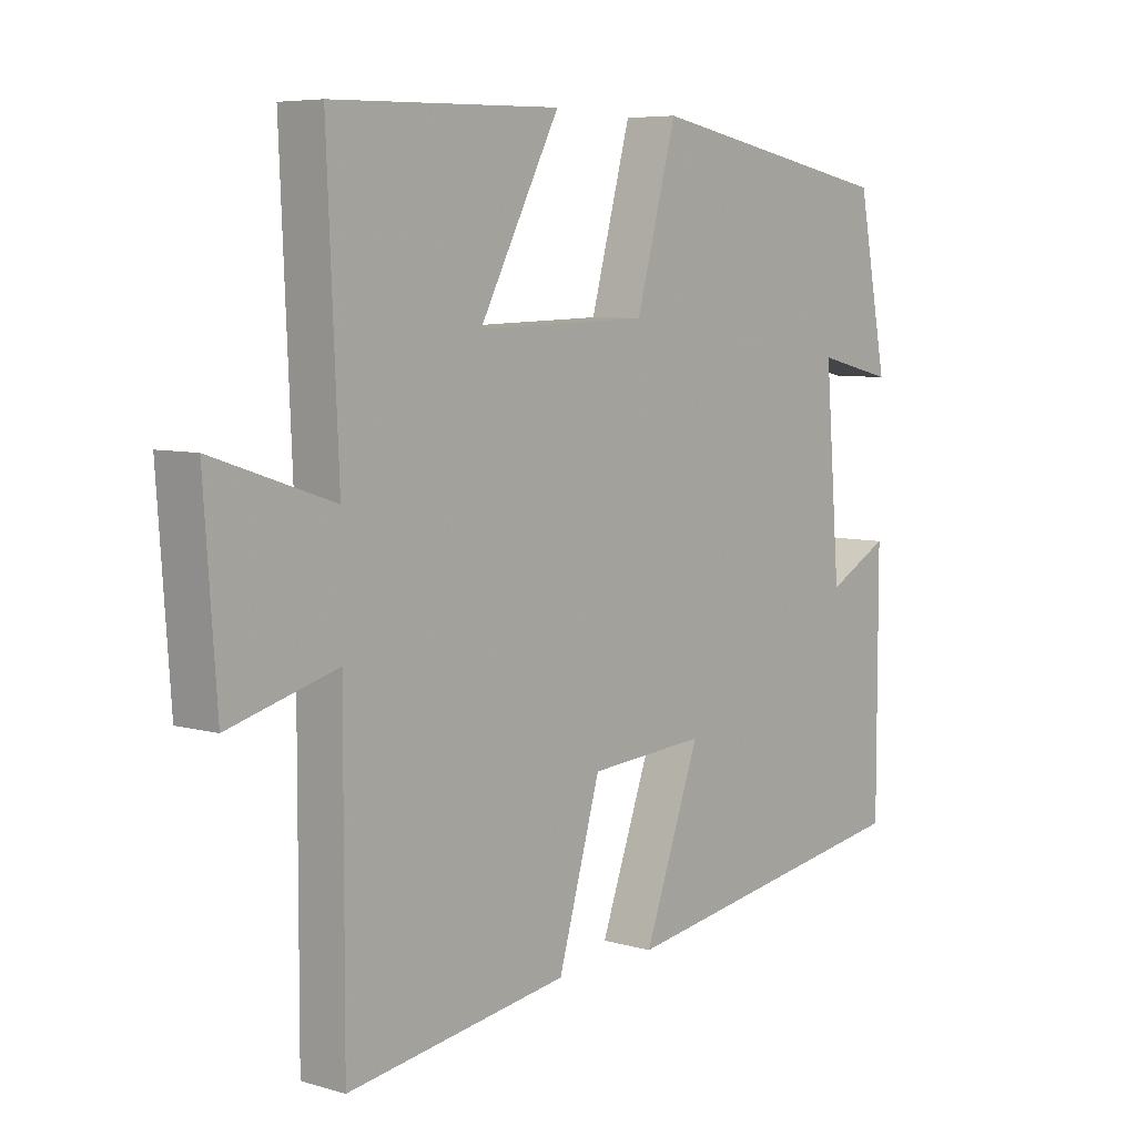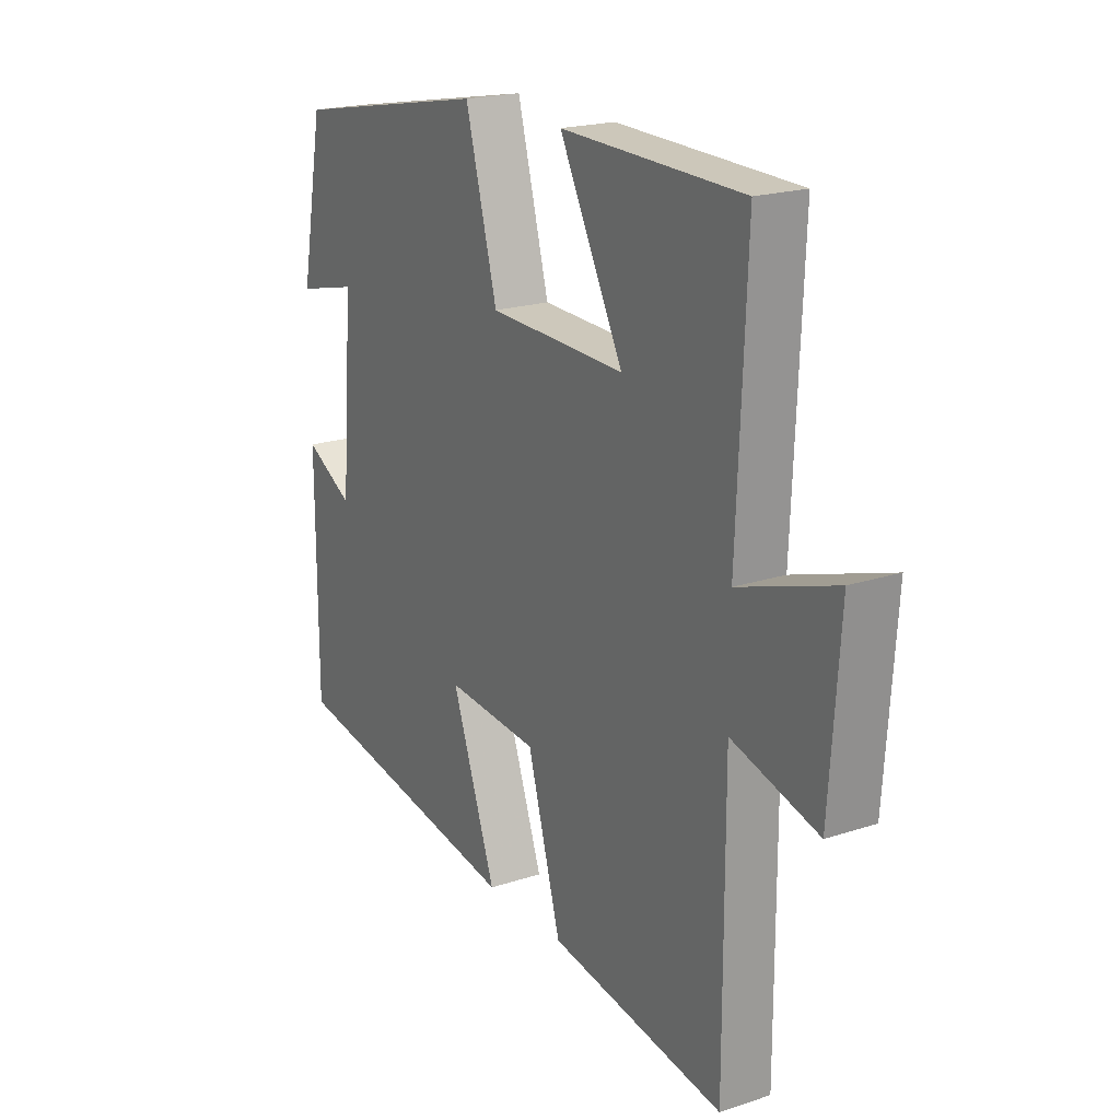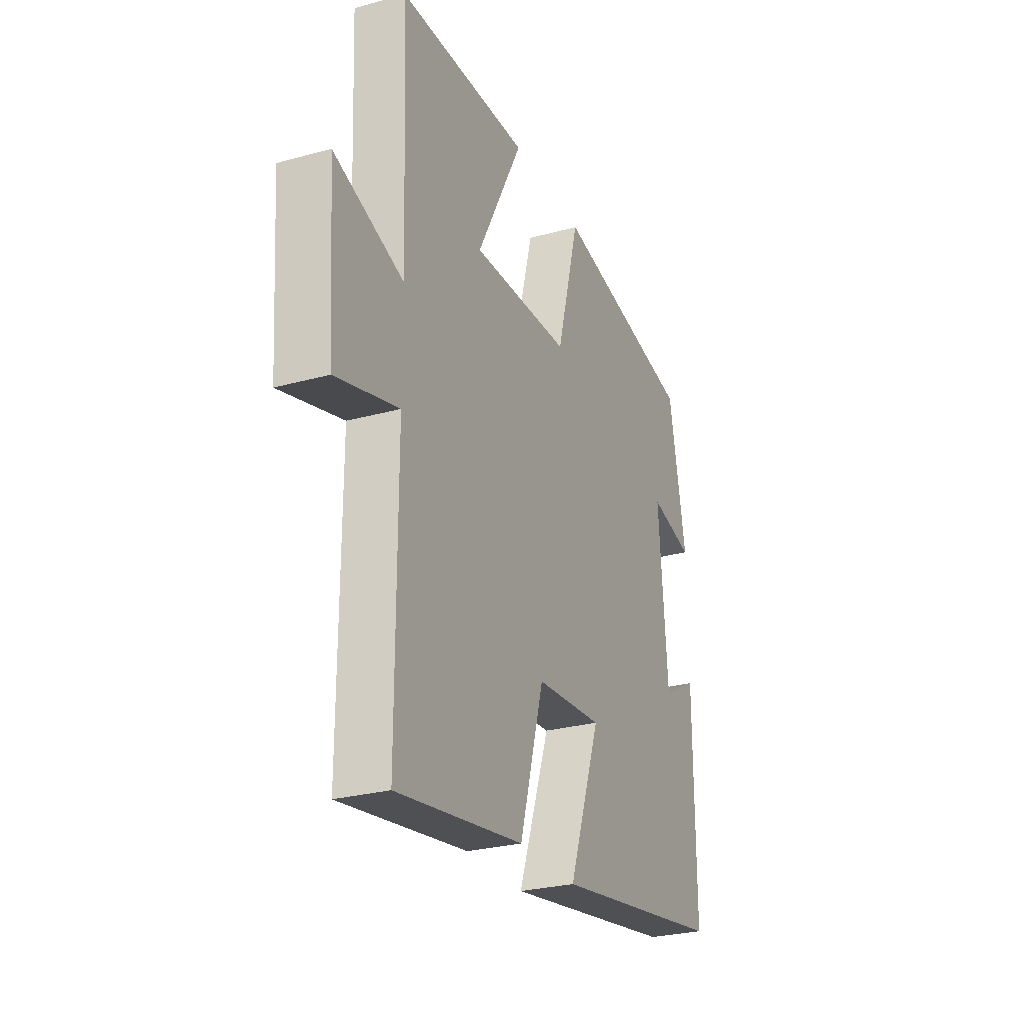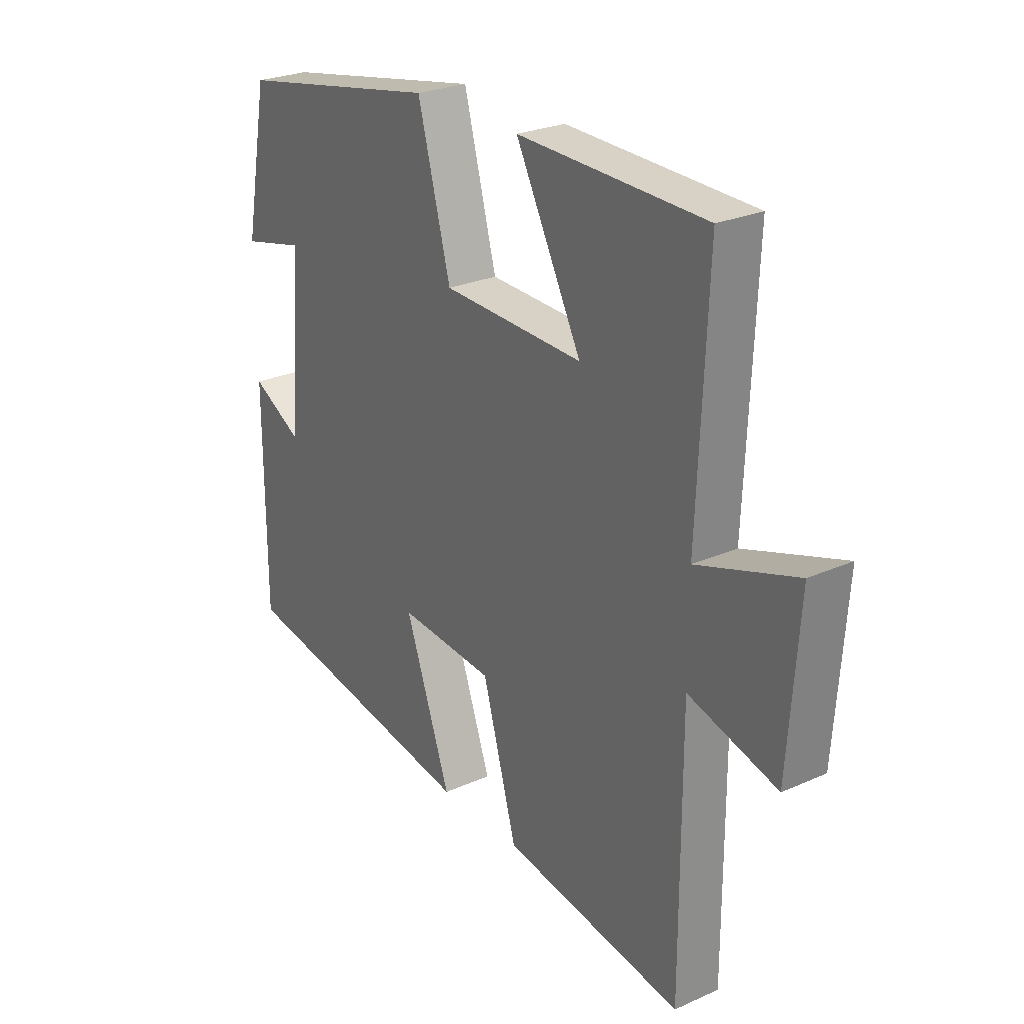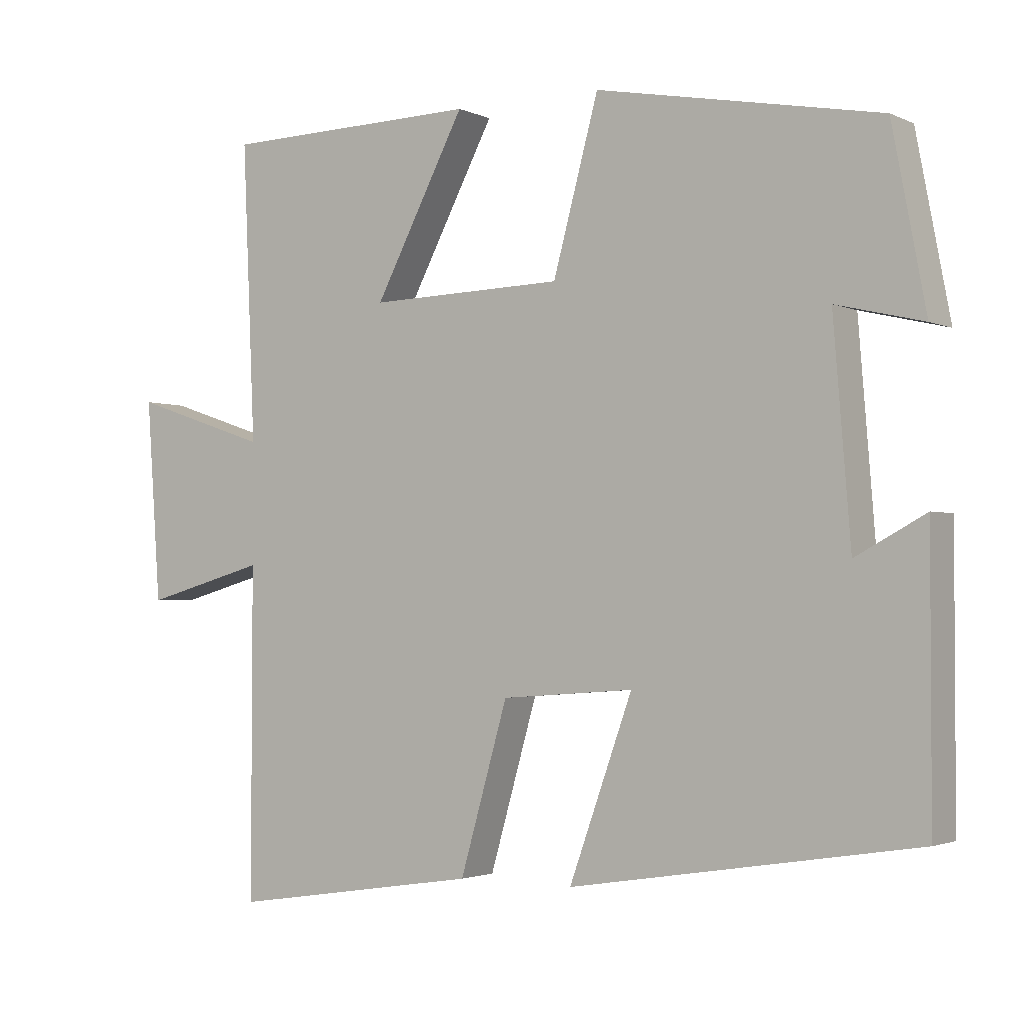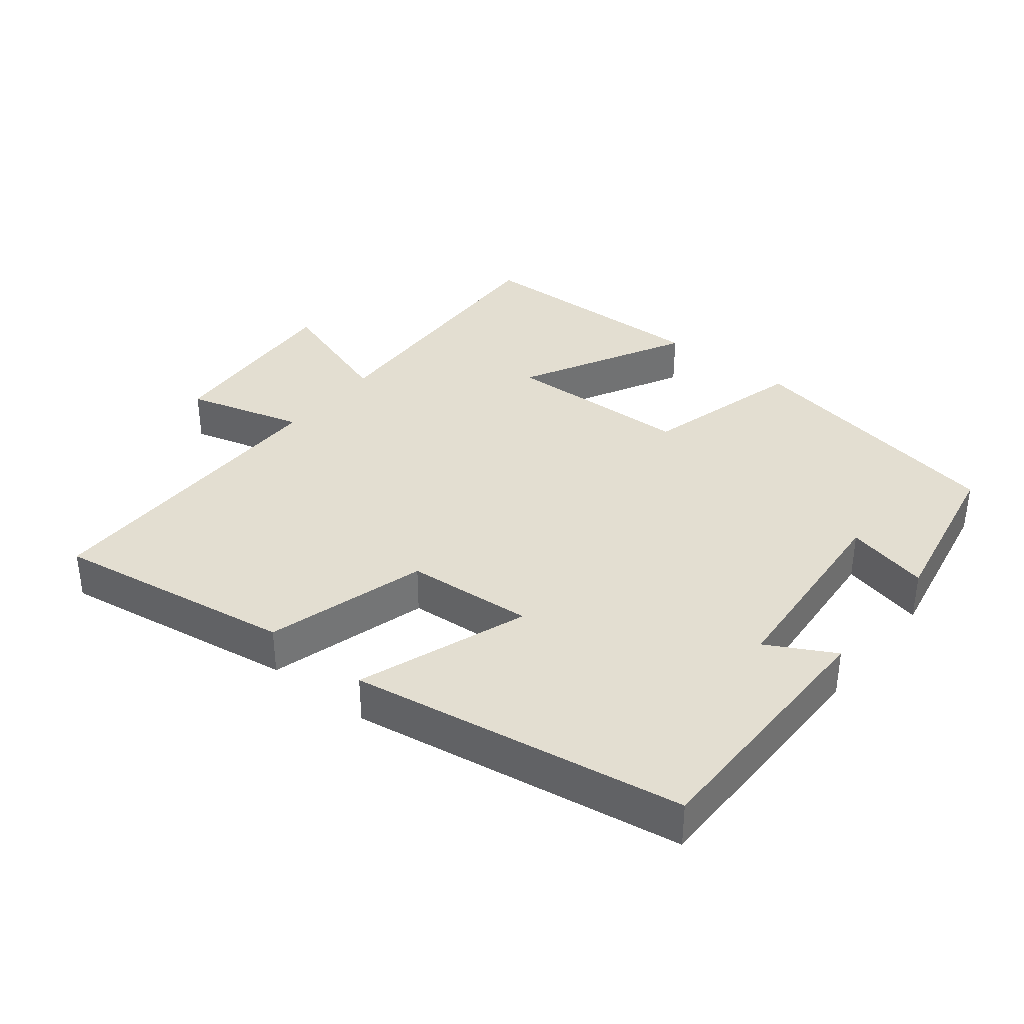
<metadata>
{"format":"obj","ext":"obj","renderer":"f3d","projection":"perspective","resolution":1024,"background":"white","views":[{"elev":6.5,"azim":130.6,"up":"+Z"},{"elev":20.2,"azim":58.9,"up":"+Z"},{"elev":-27.2,"azim":113.1,"up":"+Z"},{"elev":26.0,"azim":54.7,"up":"+Z"},{"elev":-2.2,"azim":-146.7,"up":"+Z"},{"elev":36.1,"azim":-141.4,"up":"+Y"}]}
</metadata>
<code>
v 0.501 0.07 -0.554
v 0.15 0.07 -0.5
v 0.083 0.07 -0.266
v -0.103 0.07 -0.252
v -0.014 0.07 -0.5
v -0.5 0.07 -0.422
v -0.5 0.07 -0.04
v -0.402 0.07 -0.093
v -0.378 0.07 0.207
v -0.5 0.07 0.178
v -0.453 0.07 0.425
v -0.055 0.07 0.5
v 0.009 0.07 0.263
v 0.283 0.07 0.255
v 0.155 0.07 0.5
v 0.518 0.07 0.492
v 0.5 0.07 0.077
v 0.692 0.07 0.141
v 0.672 0.07 -0.141
v 0.5 0.07 -0.093
v 0.501 0 -0.554
v 0.15 0 -0.5
v 0.083 0 -0.266
v -0.103 0 -0.252
v -0.014 0 -0.5
v -0.5 0 -0.422
v -0.5 0 -0.04
v -0.402 0 -0.093
v -0.378 0 0.207
v -0.5 0 0.178
v -0.453 0 0.425
v -0.055 0 0.5
v 0.009 0 0.263
v 0.283 0 0.255
v 0.155 0 0.5
v 0.518 0 0.492
v 0.5 0 0.077
v 0.692 0 0.141
v 0.672 0 -0.141
v 0.5 0 -0.093
f 17 18 19 20
f 14 15 16 17
f 13 14 17 20
f 11 12 13
f 9 10 11
f 9 11 13 20
f 5 6 7 8
f 4 5 8 9
f 3 4 9 20
f 1 2 3 20
f 40 39 38 37
f 37 36 35 34
f 40 37 34 33
f 33 32 31
f 31 30 29
f 40 33 31 29
f 28 27 26 25
f 29 28 25 24
f 40 29 24 23
f 40 23 22 21
f 1 21 22 2
f 2 22 23 3
f 3 23 24 4
f 4 24 25 5
f 5 25 26 6
f 6 26 27 7
f 7 27 28 8
f 8 28 29 9
f 9 29 30 10
f 10 30 31 11
f 11 31 32 12
f 12 32 33 13
f 13 33 34 14
f 14 34 35 15
f 15 35 36 16
f 16 36 37 17
f 17 37 38 18
f 18 38 39 19
f 19 39 40 20
f 20 40 21 1

</code>
